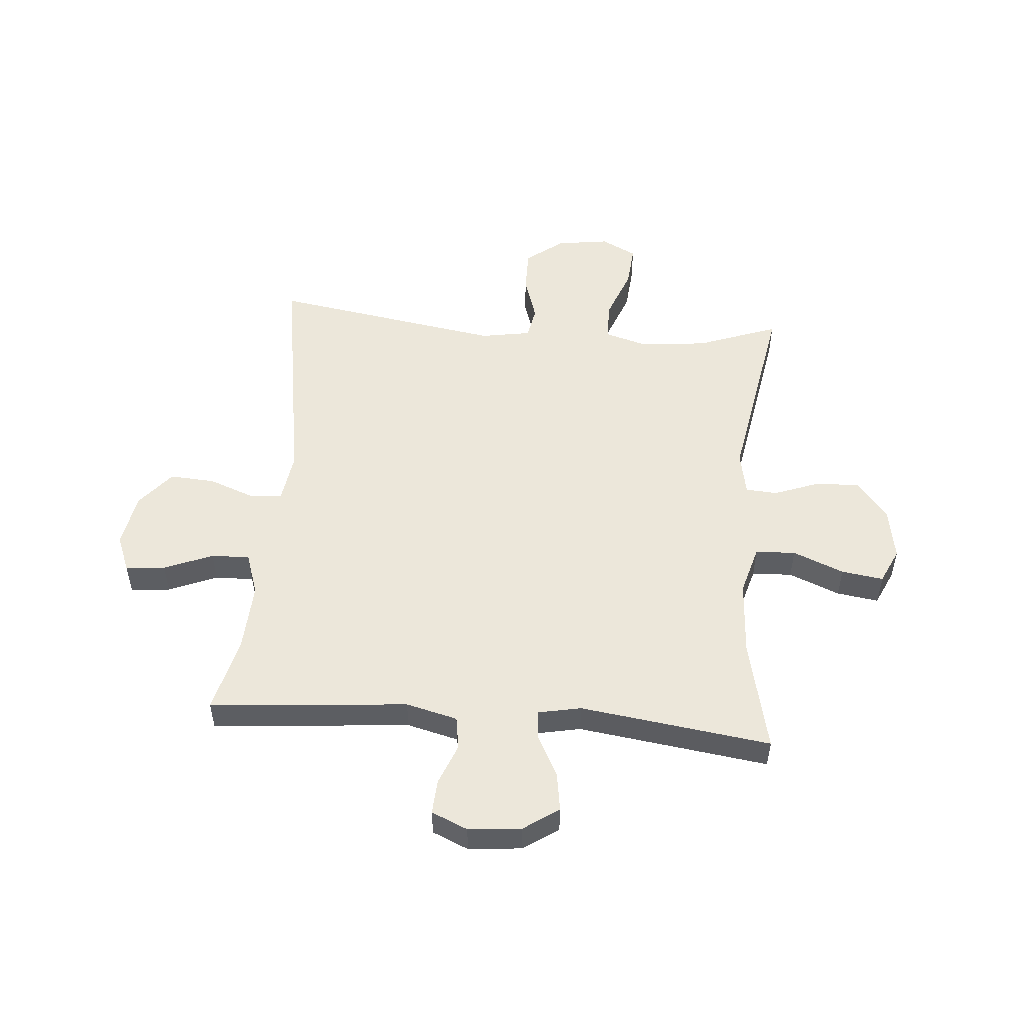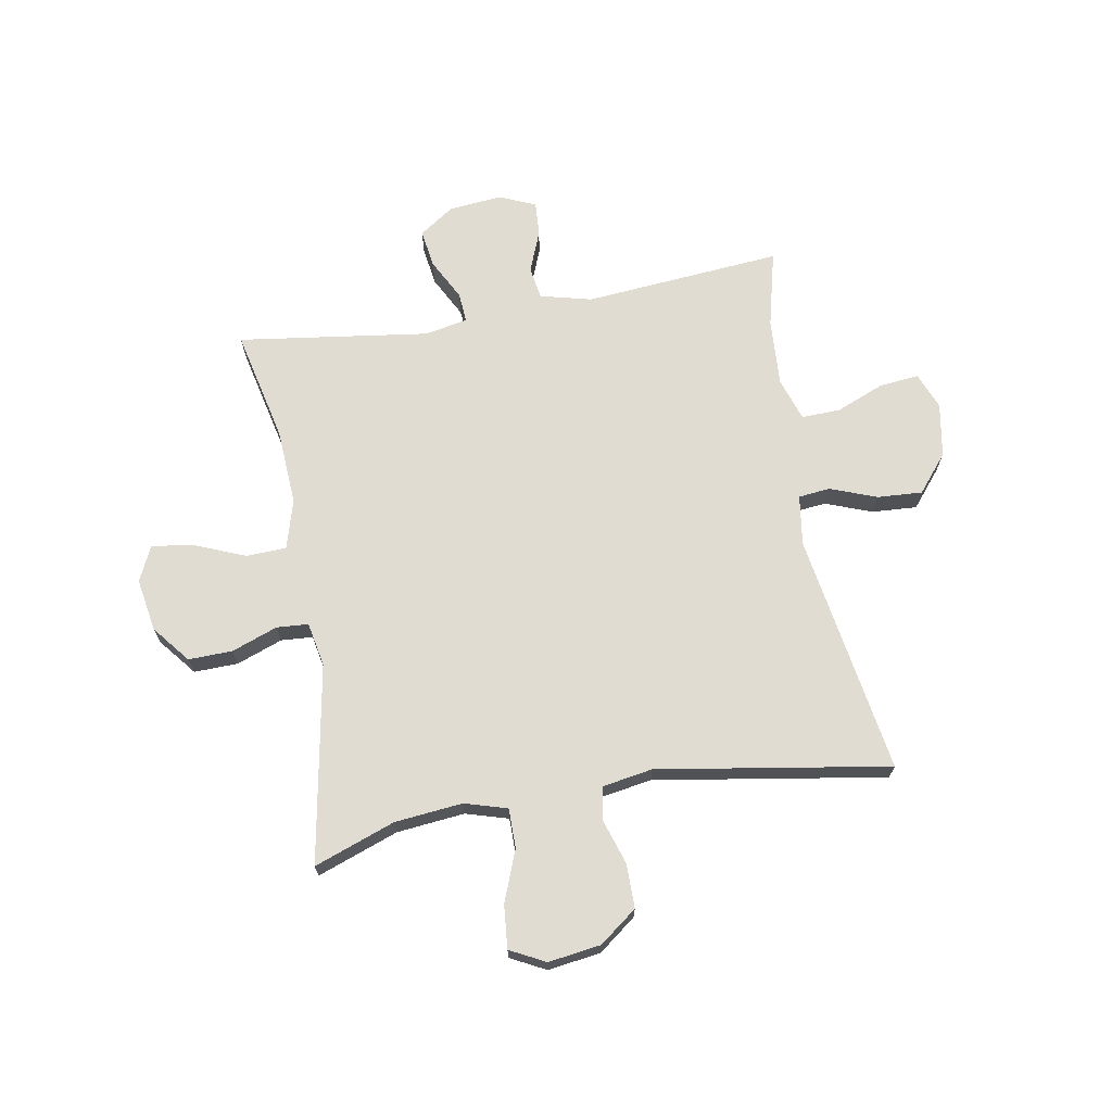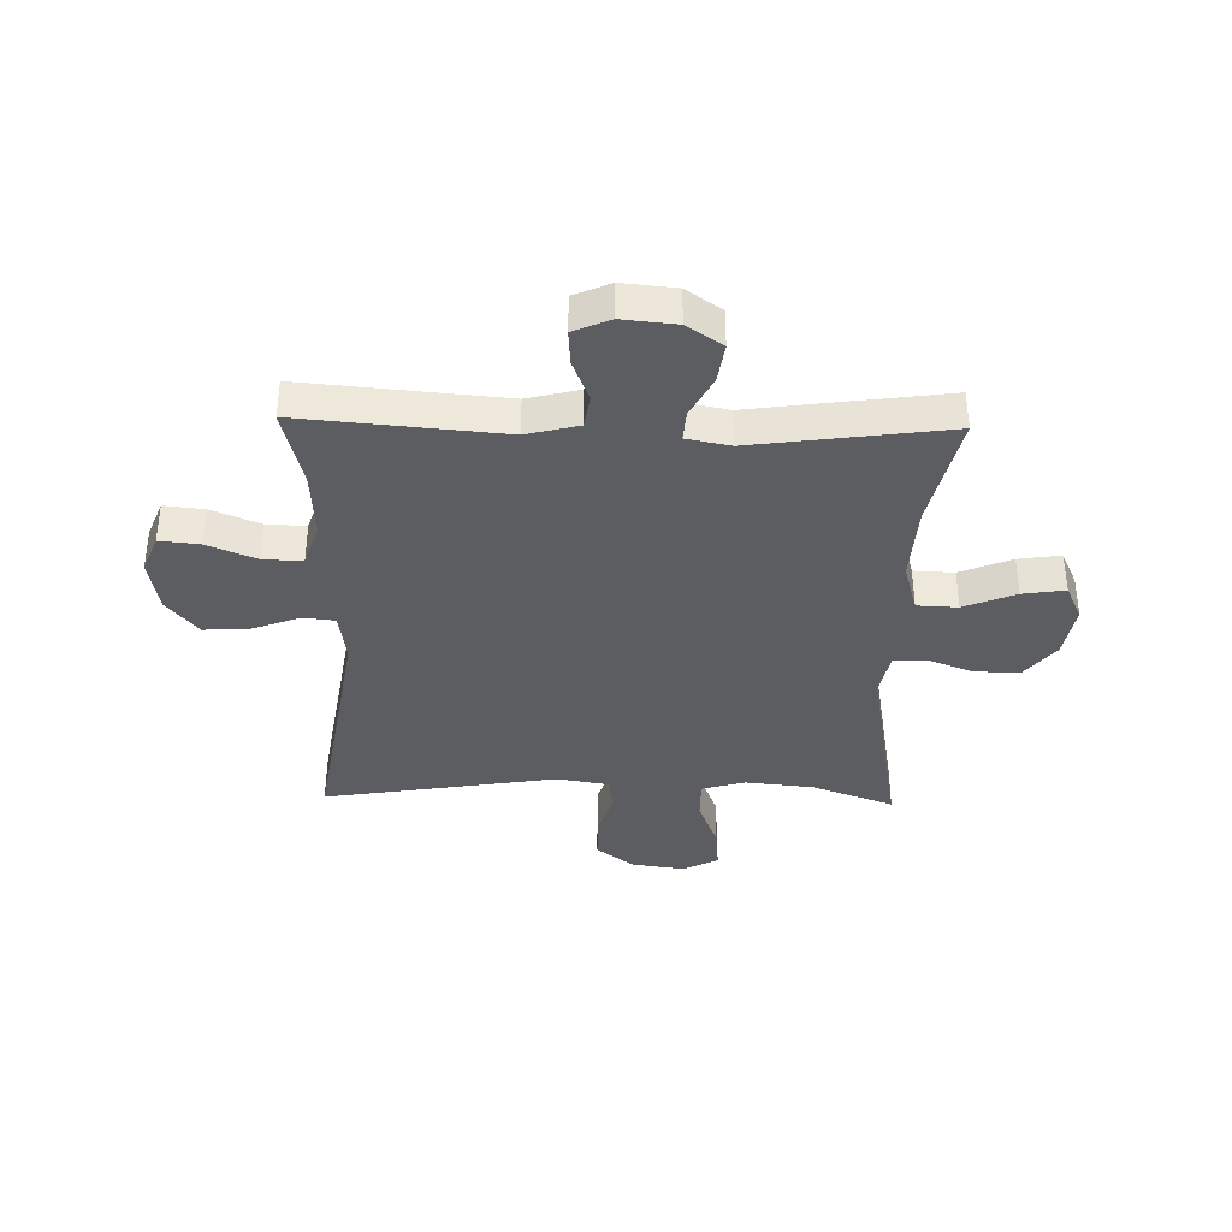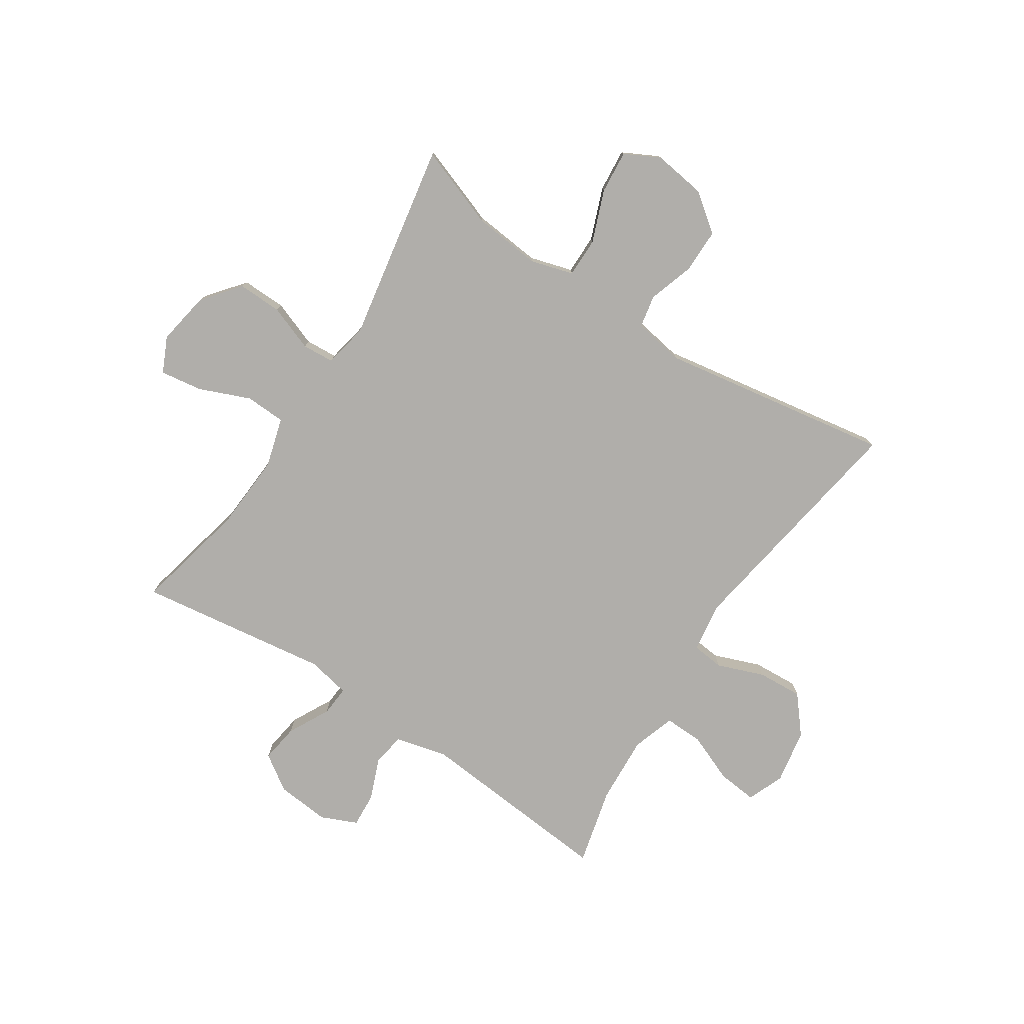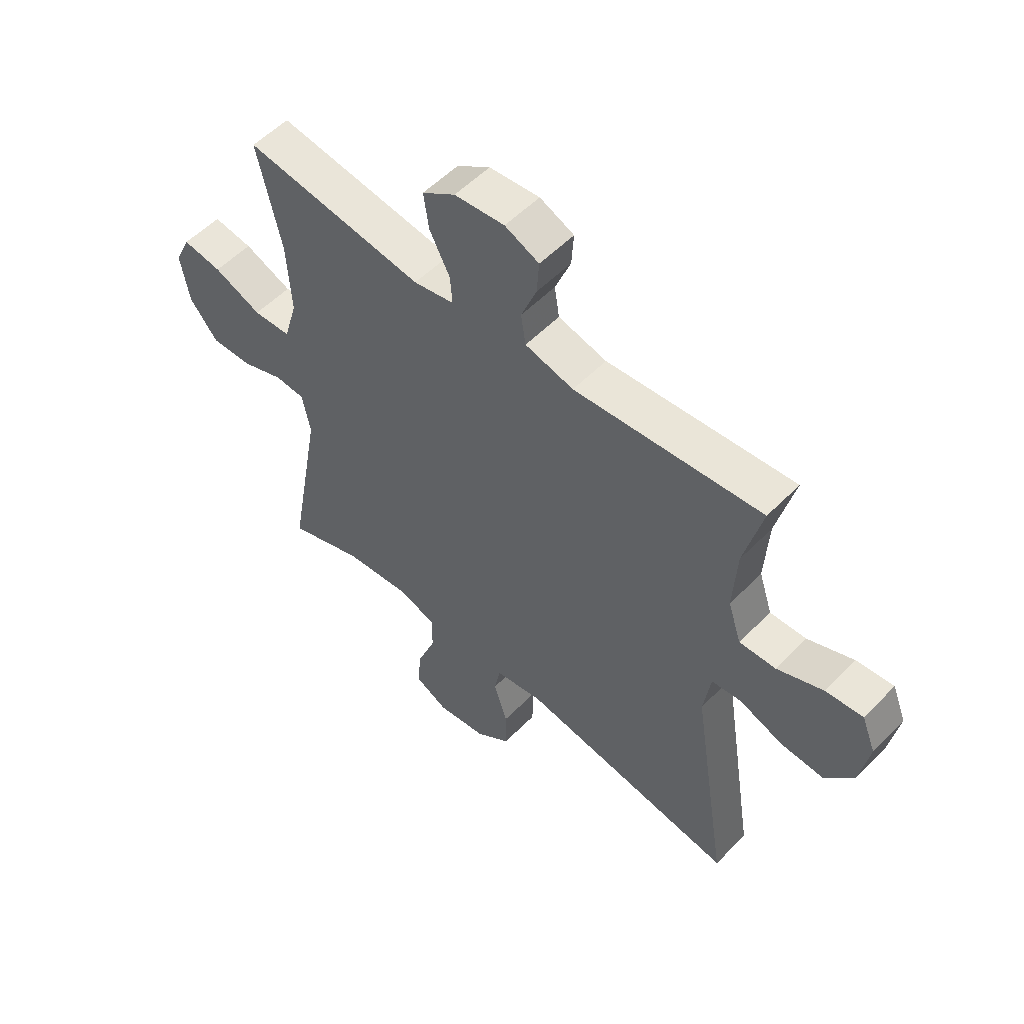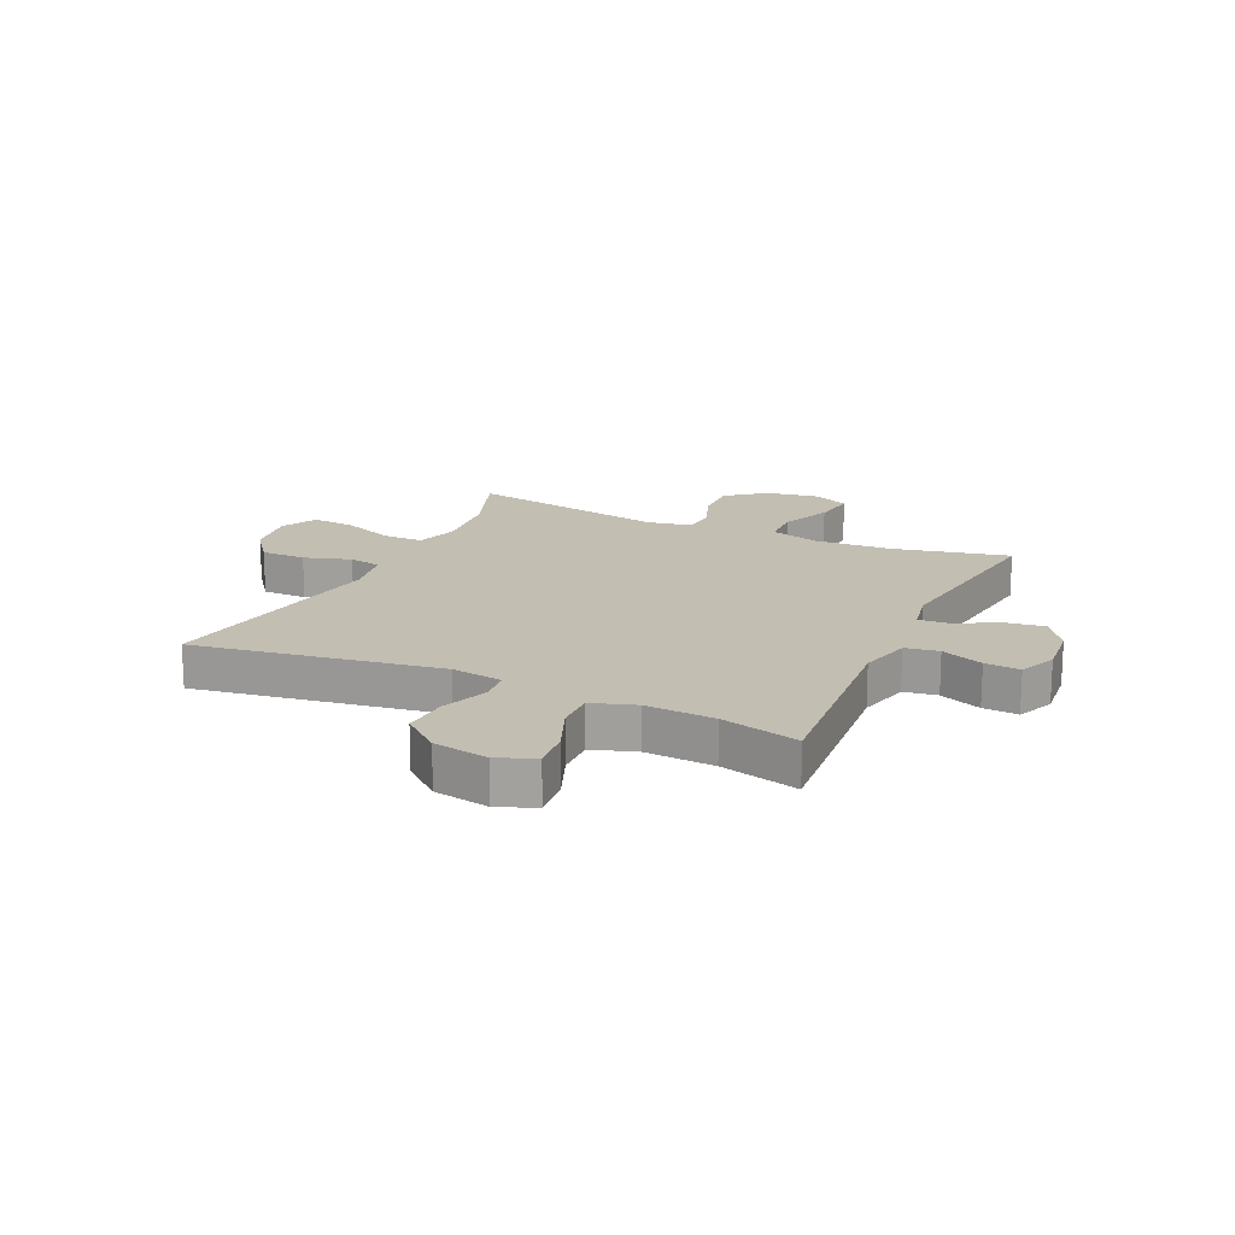
<metadata>
{"format":"obj","ext":"obj","renderer":"f3d","projection":"perspective","resolution":1024,"background":"white","views":[{"elev":52.1,"azim":4.6,"up":"+Y"},{"elev":69.0,"azim":170.0,"up":"+Y"},{"elev":-37.2,"azim":-1.4,"up":"+Y"},{"elev":-77.9,"azim":146.8,"up":"+Y"},{"elev":54.5,"azim":-136.9,"up":"+Z"},{"elev":17.4,"azim":-65.1,"up":"+Y"}]}
</metadata>
<code>
v -0.5 0.07 0.5
v -0.149 0.07 0.47
v -0.058 0.07 0.493
v -0.049 0.07 0.551
v -0.078 0.07 0.624
v -0.082 0.07 0.685
v -0.018 0.07 0.713
v 0.076 0.07 0.704
v 0.138 0.07 0.662
v 0.128 0.07 0.594
v 0.09 0.07 0.521
v 0.086 0.07 0.468
v 0.162 0.07 0.453
v 0.5 0.07 0.5
v 0.455 0.07 0.3
v 0.447 0.07 0.165
v 0.472 0.07 0.078
v 0.543 0.07 0.075
v 0.633 0.07 0.112
v 0.707 0.07 0.123
v 0.736 0.07 0.061
v 0.72 0.07 -0.033
v 0.667 0.07 -0.099
v 0.589 0.07 -0.097
v 0.508 0.07 -0.067
v 0.452 0.07 -0.071
v 0.437 0.07 -0.149
v 0.5 0.07 -0.5
v 0.357 0.07 -0.448
v 0.237 0.07 -0.436
v 0.162 0.07 -0.458
v 0.162 0.07 -0.528
v 0.197 0.07 -0.619
v 0.204 0.07 -0.695
v 0.142 0.07 -0.727
v 0.049 0.07 -0.714
v -0.017 0.07 -0.664
v -0.017 0.07 -0.586
v 0.009 0.07 -0.505
v -0.002 0.07 -0.448
v -0.091 0.07 -0.433
v -0.5 0.07 -0.5
v -0.432 0.07 -0.073
v -0.445 0.07 0.016
v -0.501 0.07 0.022
v -0.583 0.07 -0.009
v -0.663 0.07 -0.014
v -0.717 0.07 0.051
v -0.734 0.07 0.147
v -0.708 0.07 0.212
v -0.638 0.07 0.205
v -0.552 0.07 0.17
v -0.484 0.07 0.168
v -0.459 0.07 0.244
v -0.466 0.07 0.364
v -0.5 0 0.5
v -0.149 0 0.47
v -0.058 0 0.493
v -0.049 0 0.551
v -0.078 0 0.624
v -0.082 0 0.685
v -0.018 0 0.713
v 0.076 0 0.704
v 0.138 0 0.662
v 0.128 0 0.594
v 0.09 0 0.521
v 0.086 0 0.468
v 0.162 0 0.453
v 0.5 0 0.5
v 0.455 0 0.3
v 0.447 0 0.165
v 0.472 0 0.078
v 0.543 0 0.075
v 0.633 0 0.112
v 0.707 0 0.123
v 0.736 0 0.061
v 0.72 0 -0.033
v 0.667 0 -0.099
v 0.589 0 -0.097
v 0.508 0 -0.067
v 0.452 0 -0.071
v 0.437 0 -0.149
v 0.5 0 -0.5
v 0.357 0 -0.448
v 0.237 0 -0.436
v 0.162 0 -0.458
v 0.162 0 -0.528
v 0.197 0 -0.619
v 0.204 0 -0.695
v 0.142 0 -0.727
v 0.049 0 -0.714
v -0.017 0 -0.664
v -0.017 0 -0.586
v 0.009 0 -0.505
v -0.002 0 -0.448
v -0.091 0 -0.433
v -0.5 0 -0.5
v -0.432 0 -0.073
v -0.445 0 0.016
v -0.501 0 0.022
v -0.583 0 -0.009
v -0.663 0 -0.014
v -0.717 0 0.051
v -0.734 0 0.147
v -0.708 0 0.212
v -0.638 0 0.205
v -0.552 0 0.17
v -0.484 0 0.168
v -0.459 0 0.244
v -0.466 0 0.364
f 50 51 52
f 49 50 52
f 48 49 52
f 47 48 52
f 46 47 52
f 45 46 52
f 44 45 52 53
f 41 42 43
f 40 41 43 44
f 37 38 39
f 36 37 39
f 35 36 39
f 34 35 39
f 33 34 39
f 32 33 39
f 31 32 39 40
f 44 53 54
f 40 44 54
f 31 40 54
f 30 31 54
f 23 24 25
f 22 23 25
f 21 22 25
f 20 21 25
f 19 20 25
f 18 19 25
f 17 18 25 26
f 16 17 26 27
f 13 14 15
f 12 13 15 16
f 9 10 11
f 8 9 11
f 7 8 11
f 6 7 11
f 5 6 11
f 4 5 11
f 3 4 11 12
f 12 16 27
f 3 12 27
f 2 3 27
f 29 30 54 55
f 28 29 55
f 27 28 55
f 2 27 55
f 1 2 55
f 107 106 105
f 107 105 104
f 107 104 103
f 107 103 102
f 107 102 101
f 107 101 100
f 108 107 100 99
f 98 97 96
f 99 98 96 95
f 94 93 92
f 94 92 91
f 94 91 90
f 94 90 89
f 94 89 88
f 94 88 87
f 95 94 87 86
f 109 108 99
f 109 99 95
f 109 95 86
f 109 86 85
f 80 79 78
f 80 78 77
f 80 77 76
f 80 76 75
f 80 75 74
f 80 74 73
f 81 80 73 72
f 82 81 72 71
f 70 69 68
f 71 70 68 67
f 66 65 64
f 66 64 63
f 66 63 62
f 66 62 61
f 66 61 60
f 66 60 59
f 67 66 59 58
f 82 71 67
f 82 67 58
f 82 58 57
f 110 109 85 84
f 110 84 83
f 110 83 82
f 110 82 57
f 110 57 56
f 1 56 57 2
f 2 57 58 3
f 3 58 59 4
f 4 59 60 5
f 5 60 61 6
f 6 61 62 7
f 7 62 63 8
f 8 63 64 9
f 9 64 65 10
f 10 65 66 11
f 11 66 67 12
f 12 67 68 13
f 13 68 69 14
f 14 69 70 15
f 15 70 71 16
f 16 71 72 17
f 17 72 73 18
f 18 73 74 19
f 19 74 75 20
f 20 75 76 21
f 21 76 77 22
f 22 77 78 23
f 23 78 79 24
f 24 79 80 25
f 25 80 81 26
f 26 81 82 27
f 27 82 83 28
f 28 83 84 29
f 29 84 85 30
f 30 85 86 31
f 31 86 87 32
f 32 87 88 33
f 33 88 89 34
f 34 89 90 35
f 35 90 91 36
f 36 91 92 37
f 37 92 93 38
f 38 93 94 39
f 39 94 95 40
f 40 95 96 41
f 41 96 97 42
f 42 97 98 43
f 43 98 99 44
f 44 99 100 45
f 45 100 101 46
f 46 101 102 47
f 47 102 103 48
f 48 103 104 49
f 49 104 105 50
f 50 105 106 51
f 51 106 107 52
f 52 107 108 53
f 53 108 109 54
f 54 109 110 55
f 55 110 56 1

</code>
